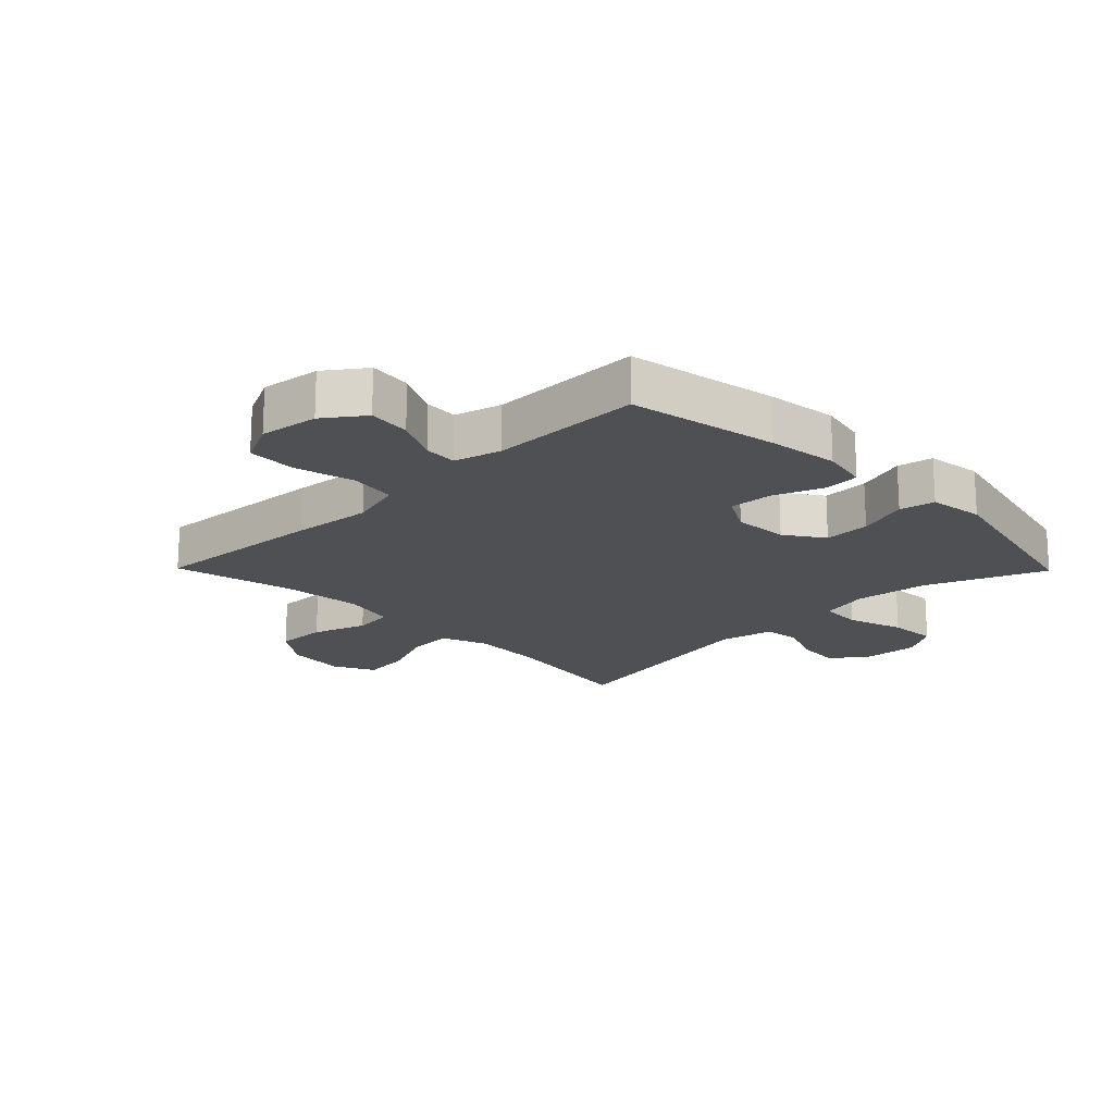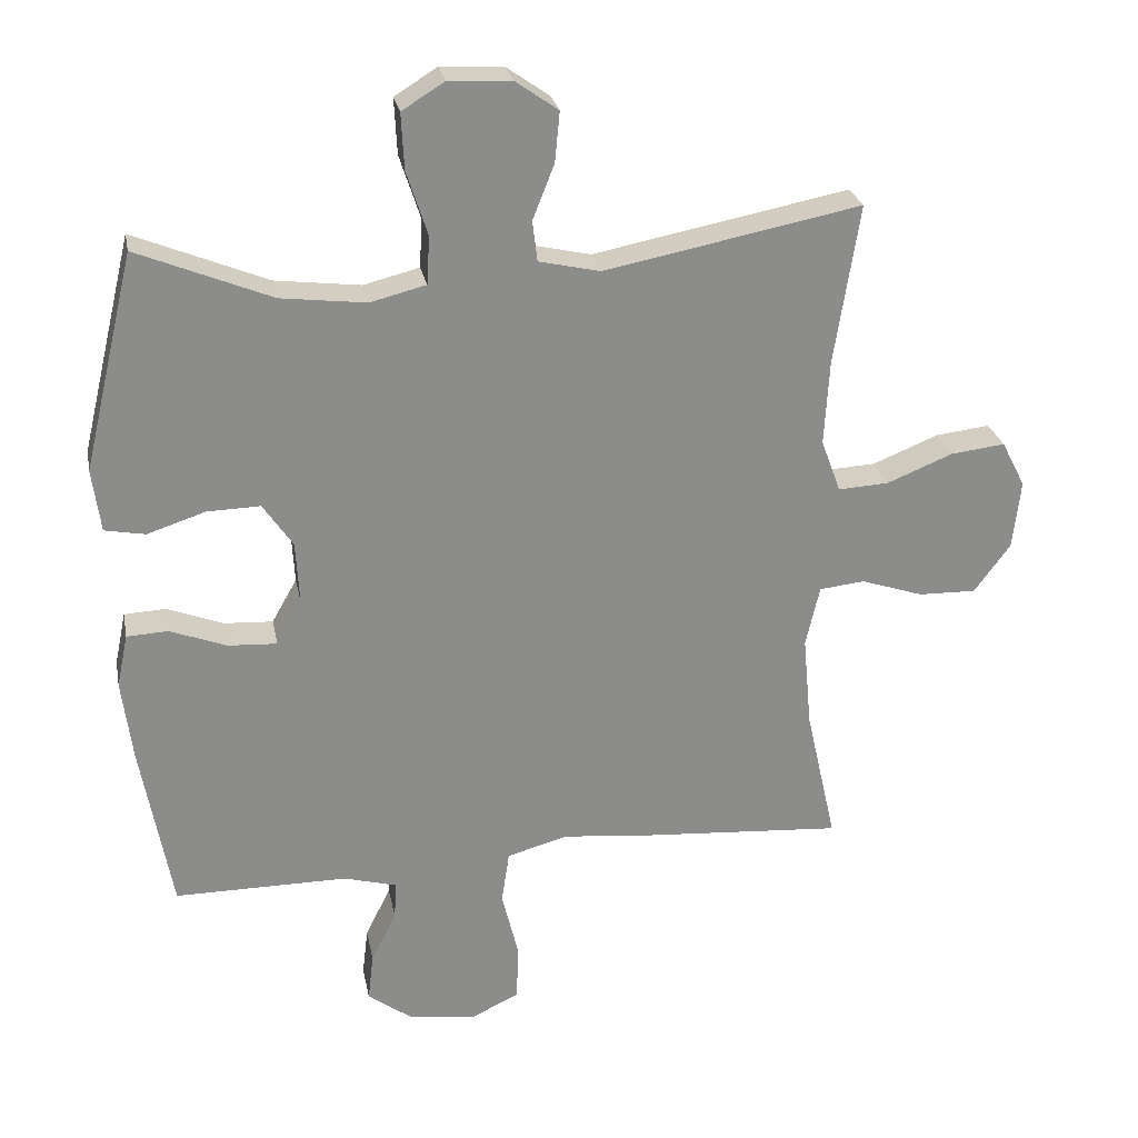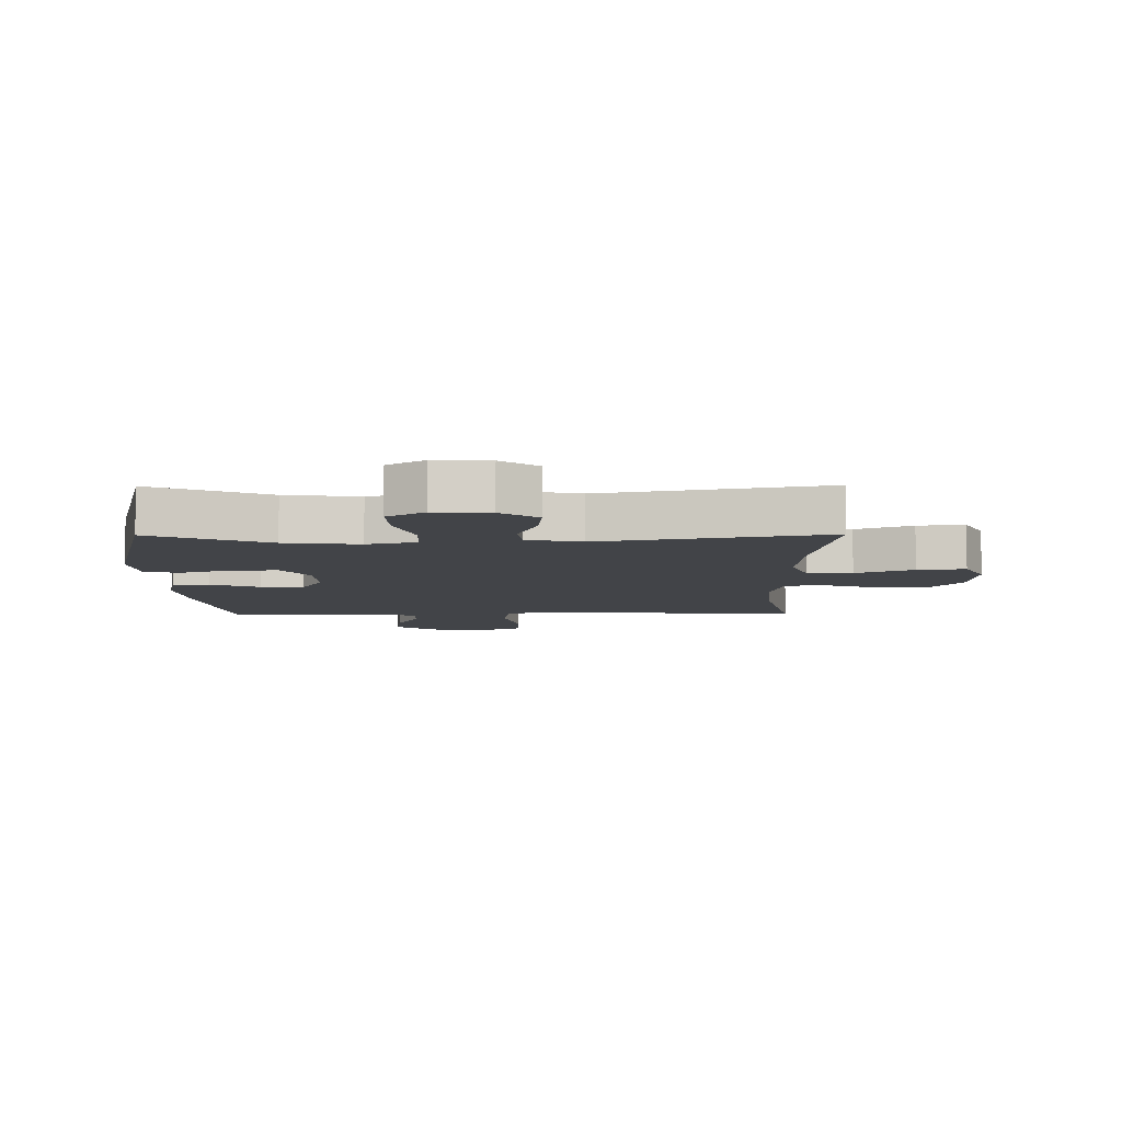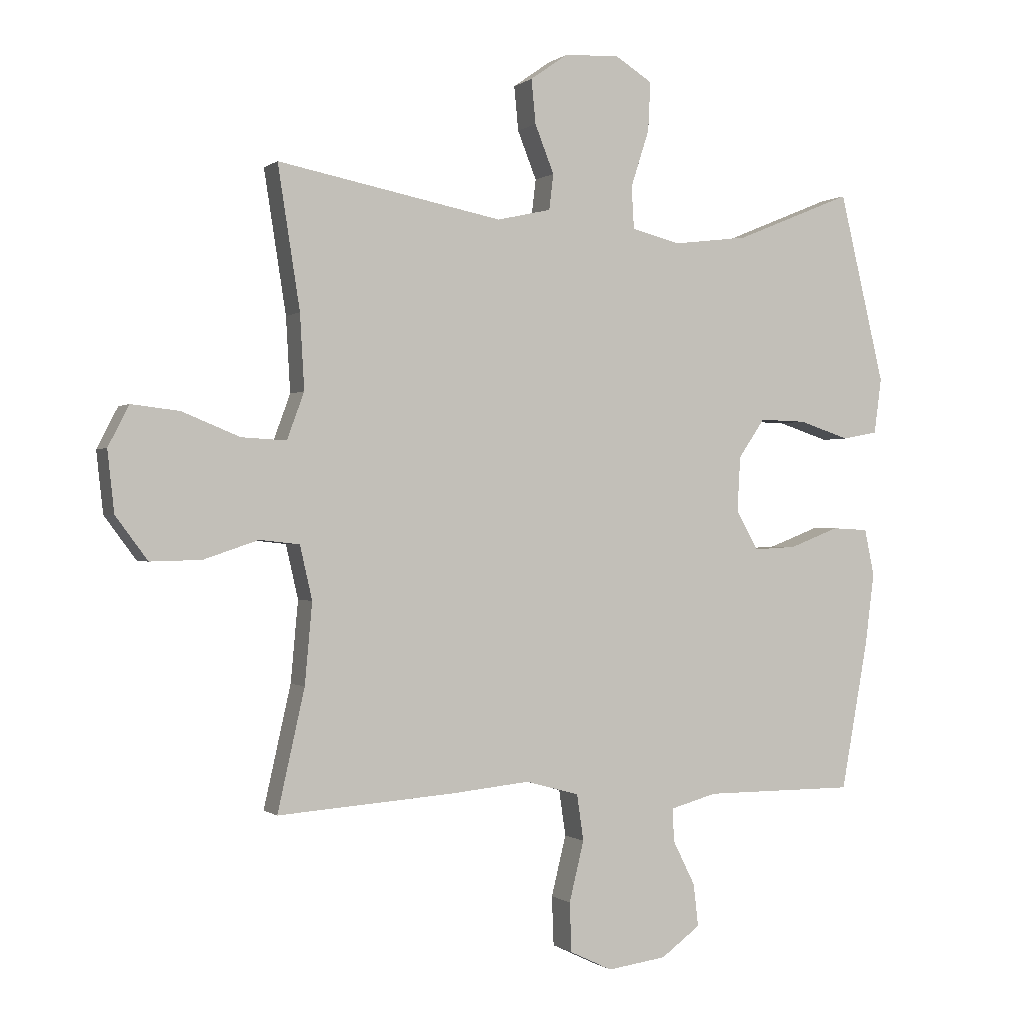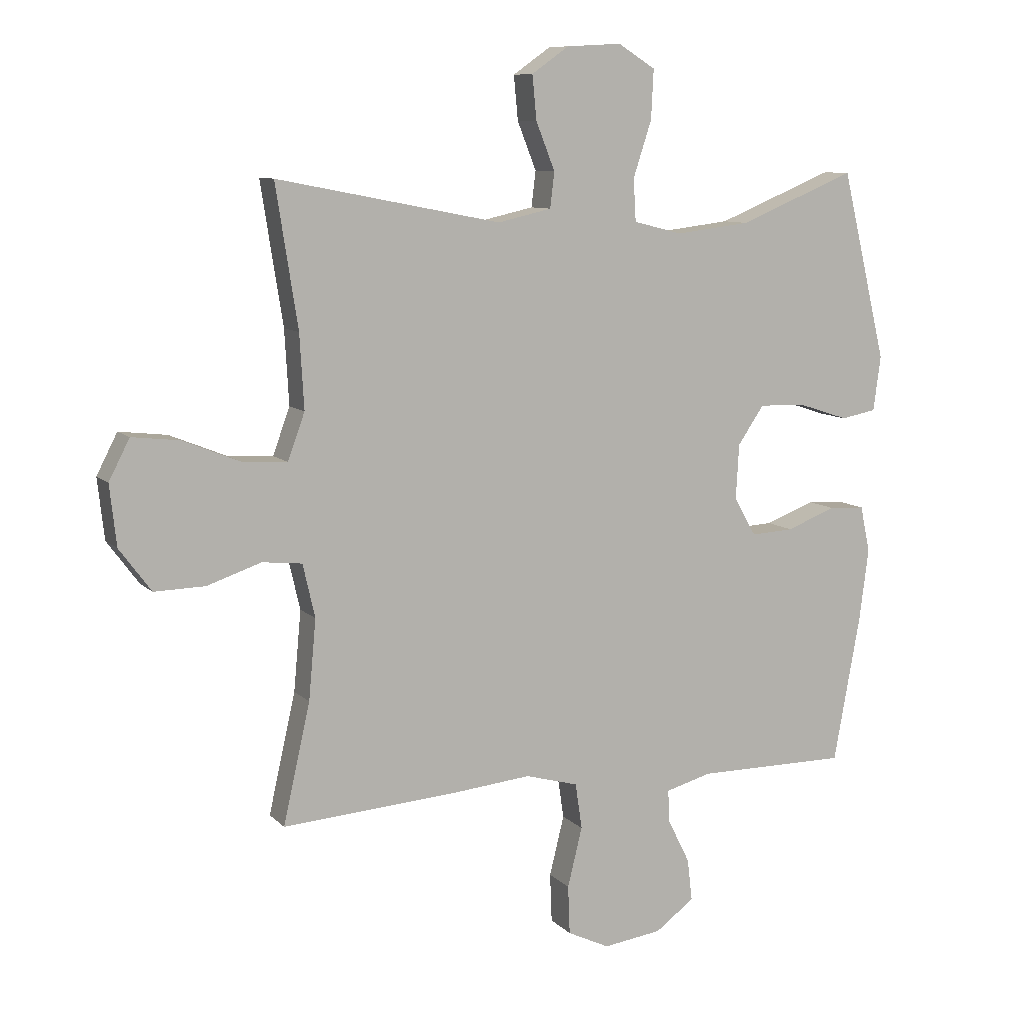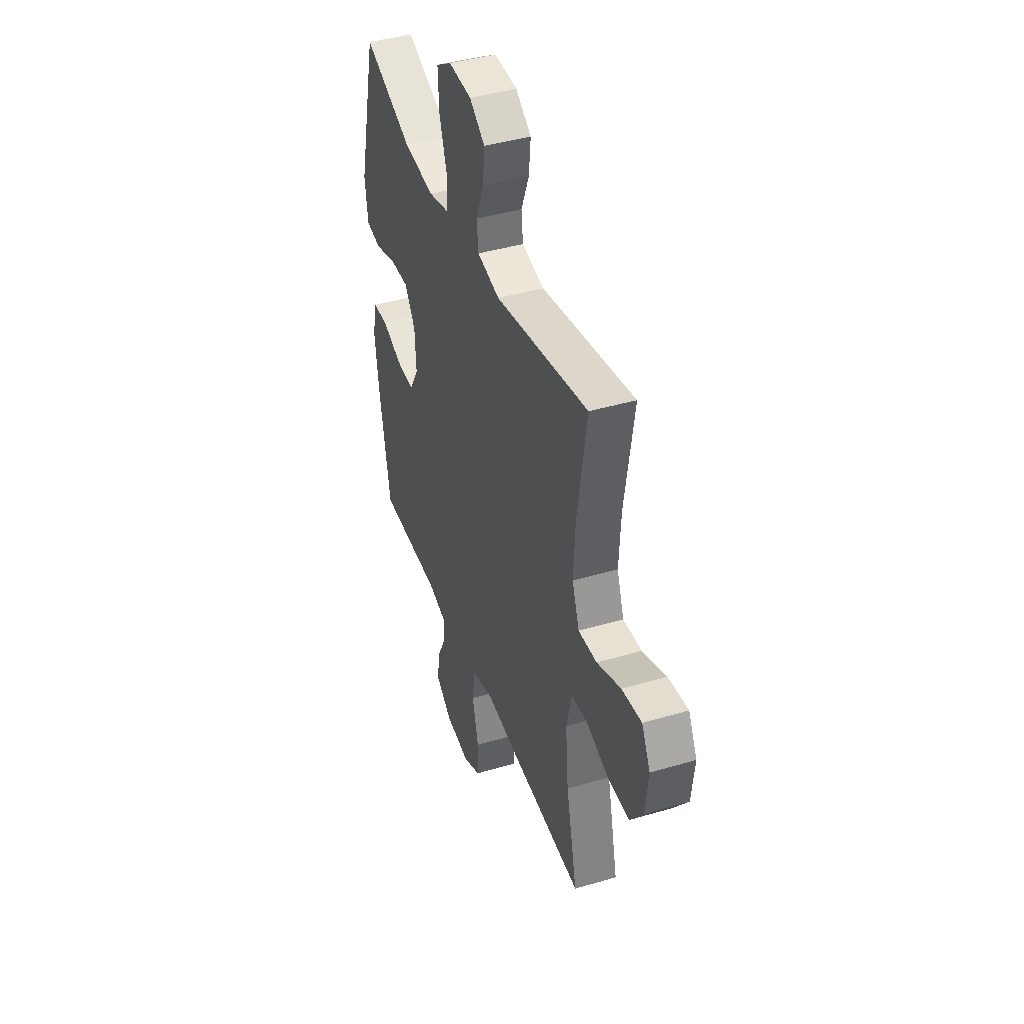
<metadata>
{"format":"obj","ext":"obj","renderer":"f3d","projection":"perspective","resolution":1024,"background":"white","views":[{"elev":-18.5,"azim":-135.5,"up":"+Y"},{"elev":26.1,"azim":-10.9,"up":"+Z"},{"elev":-7.7,"azim":0.5,"up":"+Y"},{"elev":-0.3,"azim":156.8,"up":"+Z"},{"elev":9.2,"azim":155.7,"up":"+Z"},{"elev":42.0,"azim":70.5,"up":"+Z"}]}
</metadata>
<code>
v 0.5 0.07 0.5
v 0.464 0.07 0.27
v 0.457 0.07 0.149
v 0.485 0.07 0.073
v 0.558 0.07 0.077
v 0.652 0.07 0.115
v 0.73 0.07 0.124
v 0.764 0.07 0.058
v 0.753 0.07 -0.041
v 0.701 0.07 -0.111
v 0.618 0.07 -0.109
v 0.529 0.07 -0.079
v 0.464 0.07 -0.086
v 0.444 0.07 -0.173
v 0.456 0.07 -0.304
v 0.5 0.07 -0.5
v 0.212 0.07 -0.479
v 0.083 0.07 -0.466
v -0.004 0.07 -0.49
v -0.015 0.07 -0.565
v 0.009 0.07 -0.663
v 0.006 0.07 -0.743
v -0.063 0.07 -0.776
v -0.159 0.07 -0.763
v -0.223 0.07 -0.716
v -0.215 0.07 -0.647
v -0.179 0.07 -0.575
v -0.176 0.07 -0.521
v -0.252 0.07 -0.5
v -0.5 0.07 -0.5
v -0.544 0.07 -0.258
v -0.559 0.07 -0.141
v -0.543 0.07 -0.065
v -0.484 0.07 -0.062
v -0.403 0.07 -0.093
v -0.333 0.07 -0.097
v -0.297 0.07 -0.034
v -0.302 0.07 0.056
v -0.345 0.07 0.119
v -0.421 0.07 0.117
v -0.504 0.07 0.09
v -0.562 0.07 0.101
v -0.574 0.07 0.191
v -0.5 0.07 0.5
v -0.308 0.07 0.421
v -0.186 0.07 0.406
v -0.106 0.07 0.426
v -0.102 0.07 0.495
v -0.132 0.07 0.587
v -0.136 0.07 0.667
v -0.075 0.07 0.705
v 0.015 0.07 0.7
v 0.076 0.07 0.657
v 0.069 0.07 0.585
v 0.038 0.07 0.507
v 0.045 0.07 0.449
v 0.133 0.07 0.429
v 0.5 0 0.5
v 0.464 0 0.27
v 0.457 0 0.149
v 0.485 0 0.073
v 0.558 0 0.077
v 0.652 0 0.115
v 0.73 0 0.124
v 0.764 0 0.058
v 0.753 0 -0.041
v 0.701 0 -0.111
v 0.618 0 -0.109
v 0.529 0 -0.079
v 0.464 0 -0.086
v 0.444 0 -0.173
v 0.456 0 -0.304
v 0.5 0 -0.5
v 0.212 0 -0.479
v 0.083 0 -0.466
v -0.004 0 -0.49
v -0.015 0 -0.565
v 0.009 0 -0.663
v 0.006 0 -0.743
v -0.063 0 -0.776
v -0.159 0 -0.763
v -0.223 0 -0.716
v -0.215 0 -0.647
v -0.179 0 -0.575
v -0.176 0 -0.521
v -0.252 0 -0.5
v -0.5 0 -0.5
v -0.544 0 -0.258
v -0.559 0 -0.141
v -0.543 0 -0.065
v -0.484 0 -0.062
v -0.403 0 -0.093
v -0.333 0 -0.097
v -0.297 0 -0.034
v -0.302 0 0.056
v -0.345 0 0.119
v -0.421 0 0.117
v -0.504 0 0.09
v -0.562 0 0.101
v -0.574 0 0.191
v -0.5 0 0.5
v -0.308 0 0.421
v -0.186 0 0.406
v -0.106 0 0.426
v -0.102 0 0.495
v -0.132 0 0.587
v -0.136 0 0.667
v -0.075 0 0.705
v 0.015 0 0.7
v 0.076 0 0.657
v 0.069 0 0.585
v 0.038 0 0.507
v 0.045 0 0.449
v 0.133 0 0.429
f 52 53 54 55
f 50 51 52 55
f 48 49 50 55
f 47 48 55 56
f 46 47 56 57
f 42 43 44 45
f 40 41 42 45
f 39 40 45 46
f 38 39 46 57
f 32 33 34 35
f 32 35 36
f 29 30 31 32
f 28 29 32 36
f 24 25 26 27
f 24 27 28
f 23 24 28
f 20 21 22 23
f 19 20 23 28
f 18 19 28 36
f 15 16 17 18
f 14 15 18 36
f 9 10 11 12
f 9 12 13
f 8 9 13
f 5 6 7 8
f 4 5 8 13
f 3 4 13 14
f 38 57 1 2
f 37 38 2 3
f 3 14 36 37
f 112 111 110 109
f 112 109 108 107
f 112 107 106 105
f 113 112 105 104
f 114 113 104 103
f 102 101 100 99
f 102 99 98 97
f 103 102 97 96
f 114 103 96 95
f 92 91 90 89
f 93 92 89
f 89 88 87 86
f 93 89 86 85
f 84 83 82 81
f 85 84 81
f 85 81 80
f 80 79 78 77
f 85 80 77 76
f 93 85 76 75
f 75 74 73 72
f 93 75 72 71
f 69 68 67 66
f 70 69 66
f 70 66 65
f 65 64 63 62
f 70 65 62 61
f 71 70 61 60
f 59 58 114 95
f 60 59 95 94
f 94 93 71 60
f 1 58 59 2
f 2 59 60 3
f 3 60 61 4
f 4 61 62 5
f 5 62 63 6
f 6 63 64 7
f 7 64 65 8
f 8 65 66 9
f 9 66 67 10
f 10 67 68 11
f 11 68 69 12
f 12 69 70 13
f 13 70 71 14
f 14 71 72 15
f 15 72 73 16
f 16 73 74 17
f 17 74 75 18
f 18 75 76 19
f 19 76 77 20
f 20 77 78 21
f 21 78 79 22
f 22 79 80 23
f 23 80 81 24
f 24 81 82 25
f 25 82 83 26
f 26 83 84 27
f 27 84 85 28
f 28 85 86 29
f 29 86 87 30
f 30 87 88 31
f 31 88 89 32
f 32 89 90 33
f 33 90 91 34
f 34 91 92 35
f 35 92 93 36
f 36 93 94 37
f 37 94 95 38
f 38 95 96 39
f 39 96 97 40
f 40 97 98 41
f 41 98 99 42
f 42 99 100 43
f 43 100 101 44
f 44 101 102 45
f 45 102 103 46
f 46 103 104 47
f 47 104 105 48
f 48 105 106 49
f 49 106 107 50
f 50 107 108 51
f 51 108 109 52
f 52 109 110 53
f 53 110 111 54
f 54 111 112 55
f 55 112 113 56
f 56 113 114 57
f 57 114 58 1

</code>
